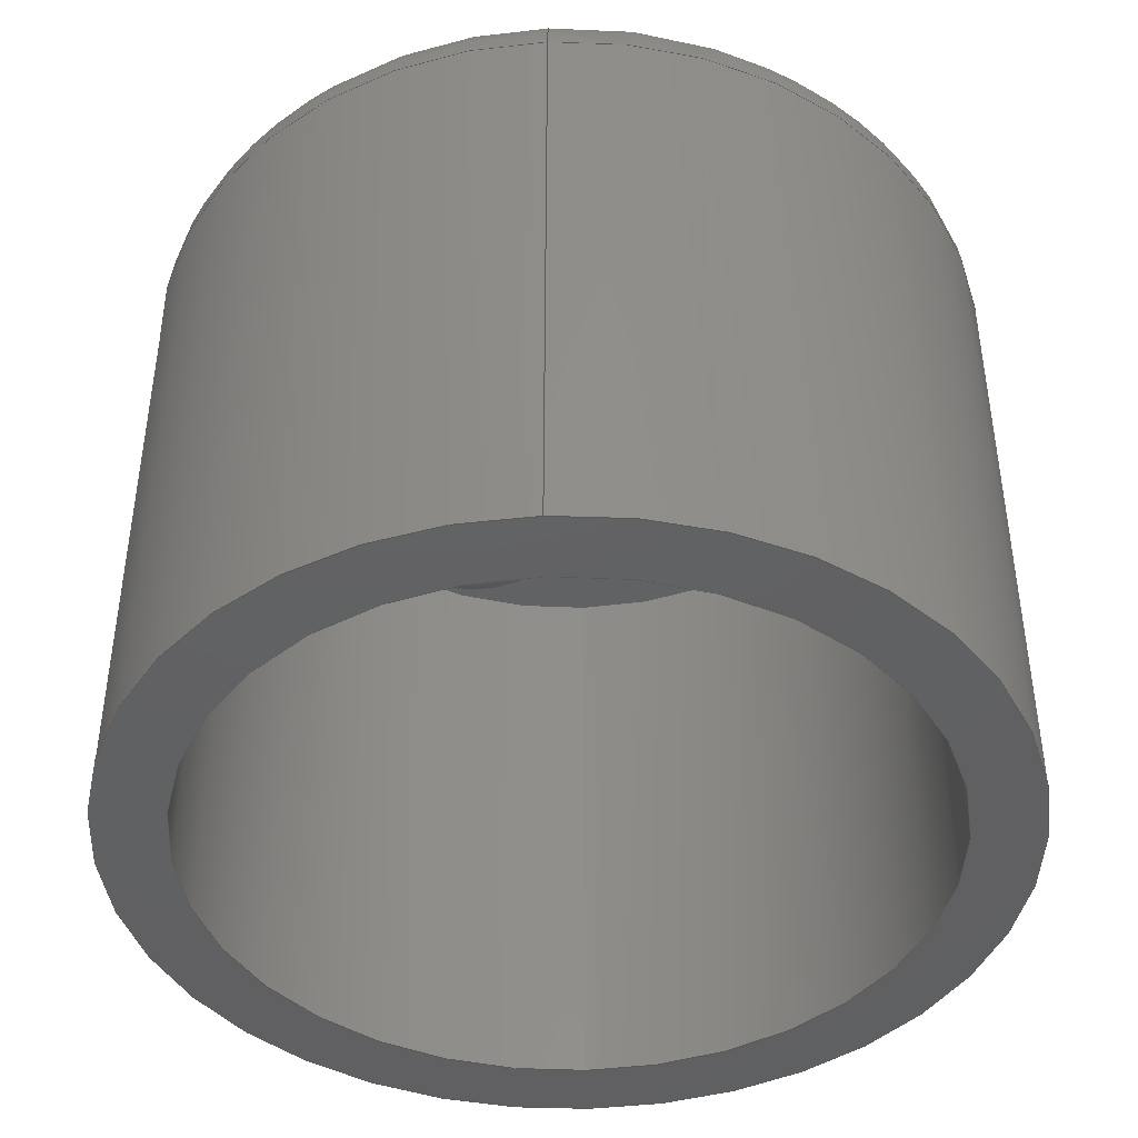
<metadata>
{"format":"step","ext":"stp","renderer":"f3d","projection":"perspective","resolution":1024,"background":"white","views":[{"elev":-43.3,"azim":-87.3,"up":"+Y"}]}
</metadata>
<code>
ISO-10303-21;
DATA;
#1=CARTESIAN_POINT('POINT1',(6.062,16.95
   ,-3.5));
#2=VERTEX_POINT('VERTEX1',#1);
#3=CARTESIAN_POINT('POINT2',(8.862,18,
   -5.116));
#4=VERTEX_POINT('VERTEX2',#3);
#5=CARTESIAN_POINT('POS1',(6.062,22.45,
   -3.5));
#6=DIRECTION('DIR1',(0.5,-1.082e-17,
   0.866));
#7=DIRECTION('DIR2',(-1.615e-16,-1,
   8.074e-17));
#8=AXIS2_PLACEMENT_3D('AXIS1',#5,#6,#7);
#9=CIRCLE('ELLIPSE1',#8,5.5);
#10=EDGE_CURVE('EDGE1',#2,#4,#9,.T.);
#11=ORIENTED_EDGE('COEDGE1',*,*,#10,.F.);
#12=CARTESIAN_POINT('POINT3',(3.262,18,
   -1.884));
#13=VERTEX_POINT('VERTEX3',#12);
#14=CARTESIAN_POINT('POS2',(6.062,22.45,
   -3.5));
#15=DIRECTION('DIR3',(-0.5,-1.082e-17,
   -0.866));
#16=DIRECTION('DIR4',(1.615e-16,-1,
   -8.074e-17));
#17=AXIS2_PLACEMENT_3D('AXIS2',#14,#15,#16);
#18=CIRCLE('ELLIPSE2',#17,5.5);
#19=EDGE_CURVE('EDGE2',#2,#13,#18,.T.);
#20=ORIENTED_EDGE('COEDGE2',*,*,#19,.T.);
#21=CARTESIAN_POINT('POS3',(6.062,18,-3.5));
#22=DIRECTION('DIR5',(0,-1,0));
#23=DIRECTION('DIR6',(0,0,1));
#24=AXIS2_PLACEMENT_3D('AXIS3',#21,#22,#23);
#25=CIRCLE('ELLIPSE3',#24,3.233);
#26=EDGE_CURVE('EDGE3',#4,#13,#25,.F.);
#27=ORIENTED_EDGE('COEDGE3',*,*,#26,.F.);
#28=EDGE_LOOP('NONE',(#11,#20,#27));
#29=FACE_BOUND('LOOP1',#28,.T.);
#30=CARTESIAN_POINT('POS4',(6.062,22.45,
   -3.5));
#31=DIRECTION('DIR7',(0,0,1));
#32=DIRECTION('DIR8',(1,0,0));
#33=AXIS2_PLACEMENT_3D('AXIS4',#30,#31,#32);
#34=SPHERICAL_SURFACE('SPHERE_SURF1',#33,5.5);
#35=ADVANCED_FACE('FACE1',(#29),#34,.T.);
#36=ORIENTED_EDGE('COEDGE4',*,*,#19,.F.);
#37=ORIENTED_EDGE('COEDGE5',*,*,#10,.T.);
#38=CARTESIAN_POINT('POS5',(6.062,18,-3.5));
#39=DIRECTION('DIR9',(0,-1,0));
#40=DIRECTION('DIR10',(0,0,1));
#41=AXIS2_PLACEMENT_3D('AXIS5',#38,#39,#40);
#42=CIRCLE('ELLIPSE4',#41,3.233);
#43=EDGE_CURVE('EDGE4',#13,#4,#42,.F.);
#44=ORIENTED_EDGE('COEDGE6',*,*,#43,.F.);
#45=EDGE_LOOP('NONE',(#36,#37,#44));
#46=FACE_BOUND('LOOP1',#45,.T.);
#47=ADVANCED_FACE('FACE2',(#46),#34,.T.);
#48=CARTESIAN_POINT('POINT4',(10.38,18,1.271e-15
   ));
#49=VERTEX_POINT('VERTEX4',#48);
#50=CARTESIAN_POINT('POINT5',(-10.38,18,0));
#51=VERTEX_POINT('VERTEX5',#50);
#52=CARTESIAN_POINT('POS6',(0,18,0));
#53=DIRECTION('DIR11',(0,1,0));
#54=DIRECTION('DIR12',(-1,0,0));
#55=AXIS2_PLACEMENT_3D('AXIS6',#52,#53,#54);
#56=CIRCLE('ELLIPSE5',#55,10.38);
#57=EDGE_CURVE('EDGE5',#49,#51,#56,.F.);
#58=ORIENTED_EDGE('COEDGE7',*,*,#57,.T.);
#59=CARTESIAN_POINT('POS7',(0,18,0));
#60=DIRECTION('DIR13',(0,-1,0));
#61=DIRECTION('DIR14',(-1,0,0));
#62=AXIS2_PLACEMENT_3D('AXIS7',#59,#60,#61);
#63=CIRCLE('ELLIPSE6',#62,10.38);
#64=EDGE_CURVE('EDGE6',#49,#51,#63,.F.);
#65=ORIENTED_EDGE('COEDGE8',*,*,#64,.F.);
#66=EDGE_LOOP('NONE',(#58,#65));
#67=FACE_BOUND('LOOP1',#66,.T.);
#68=ORIENTED_EDGE('COEDGE9',*,*,#43,.T.);
#69=ORIENTED_EDGE('COEDGE10',*,*,#26,.T.);
#70=EDGE_LOOP('NONE',(#68,#69));
#71=FACE_BOUND('LOOP1',#70,.T.);
#72=CARTESIAN_POINT('POS8',(0,18,0));
#73=DIRECTION('DIR15',(0,-1,0));
#74=DIRECTION('DIR16',(1,0,0));
#75=AXIS2_PLACEMENT_3D('AXIS8',#72,#73,#74);
#76=PLANE('PLANE1',#75);
#77=ADVANCED_FACE('FACE3',(#67,#71),#76,.T.);
#78=CARTESIAN_POINT('POINT6',(6.062,
   18.95,-3.5));
#79=VERTEX_POINT('VERTEX6',#78);
#80=CARTESIAN_POINT('POINT7',(3.897,20,-2.25)
   );
#81=VERTEX_POINT('VERTEX7',#80);
#82=CARTESIAN_POINT('POS9',(6.062,22.45,
   -3.5));
#83=DIRECTION('DIR17',(-0.5,-1.7e-17,
   -0.866));
#84=DIRECTION('DIR18',(2.538e-16,-1,
   -1.269e-16));
#85=AXIS2_PLACEMENT_3D('AXIS9',#82,#83,#84);
#86=CIRCLE('ELLIPSE7',#85,3.5);
#87=EDGE_CURVE('EDGE7',#79,#81,#86,.T.);
#88=ORIENTED_EDGE('COEDGE11',*,*,#87,.F.);
#89=CARTESIAN_POINT('POINT8',(8.227,20,-4.75)
   );
#90=VERTEX_POINT('VERTEX8',#89);
#91=CARTESIAN_POINT('POS10',(6.062,22.45
   ,-3.5));
#92=DIRECTION('DIR19',(0.5,-1.7e-17,
   0.866));
#93=DIRECTION('DIR20',(-2.538e-16,-1,
   1.269e-16));
#94=AXIS2_PLACEMENT_3D('AXIS10',#91,#92,#93);
#95=CIRCLE('ELLIPSE8',#94,3.5);
#96=EDGE_CURVE('EDGE8',#79,#90,#95,.T.);
#97=ORIENTED_EDGE('COEDGE12',*,*,#96,.T.);
#98=CARTESIAN_POINT('POS11',(6.062,20,-3.5));
#99=DIRECTION('DIR21',(0,-1,0));
#100=DIRECTION('DIR22',(0,0,1));
#101=AXIS2_PLACEMENT_3D('AXIS11',#98,#99,#100);
#102=CIRCLE('ELLIPSE9',#101,2.5);
#103=EDGE_CURVE('EDGE9',#90,#81,#102,.F.);
#104=ORIENTED_EDGE('COEDGE13',*,*,#103,.T.);
#105=EDGE_LOOP('NONE',(#88,#97,#104));
#106=FACE_BOUND('LOOP1',#105,.T.);
#107=CARTESIAN_POINT('POS12',(6.062,
   22.45,-3.5));
#108=DIRECTION('DIR23',(0,0,1));
#109=DIRECTION('DIR24',(1,0,0));
#110=AXIS2_PLACEMENT_3D('AXIS12',#107,#108,#109);
#111=SPHERICAL_SURFACE('SPHERE_SURF2',#110,3.5);
#112=ADVANCED_FACE('FACE4',(#106),#111,.F.);
#113=ORIENTED_EDGE('COEDGE14',*,*,#96,.F.);
#114=ORIENTED_EDGE('COEDGE15',*,*,#87,.T.);
#115=CARTESIAN_POINT('POS13',(6.062,20,-3.5))
   ;
#116=DIRECTION('DIR25',(0,-1,0));
#117=DIRECTION('DIR26',(0,0,1));
#118=AXIS2_PLACEMENT_3D('AXIS13',#115,#116,#117);
#119=CIRCLE('ELLIPSE10',#118,2.5);
#120=EDGE_CURVE('EDGE10',#81,#90,#119,.F.);
#121=ORIENTED_EDGE('COEDGE16',*,*,#120,.T.);
#122=EDGE_LOOP('NONE',(#113,#114,#121));
#123=FACE_BOUND('LOOP1',#122,.T.);
#124=ADVANCED_FACE('FACE5',(#123),#111,.F.);
#125=ORIENTED_EDGE('COEDGE17',*,*,#64,.T.);
#126=CARTESIAN_POINT('POINT9',(-10.38,0,
   -2.541e-15));
#127=VERTEX_POINT('VERTEX9',#126);
#128=CARTESIAN_POINT('POS14',(-10.38,0,
   -2.541e-15));
#129=DIRECTION('DIR27',(0,1,0));
#130=VECTOR('VEC1',#129,1);
#131=LINE('STRAIGHT1',#128,#130);
#132=EDGE_CURVE('EDGE11',#127,#51,#131,.T.);
#133=ORIENTED_EDGE('COEDGE18',*,*,#132,.F.);
#134=CARTESIAN_POINT('POINT10',(10.38,0,
   1.271e-15));
#135=VERTEX_POINT('VERTEX10',#134);
#136=CARTESIAN_POINT('POS15',(0,0,0));
#137=DIRECTION('DIR28',(0,-1,0));
#138=DIRECTION('DIR29',(-1,0,0));
#139=AXIS2_PLACEMENT_3D('AXIS14',#136,#137,#138);
#140=CIRCLE('ELLIPSE11',#139,10.38);
#141=EDGE_CURVE('EDGE12',#135,#127,#140,.F.);
#142=ORIENTED_EDGE('COEDGE19',*,*,#141,.F.);
#143=CARTESIAN_POINT('POS16',(10.38,0,1.271e-15
   ));
#144=DIRECTION('DIR30',(0,1,0));
#145=VECTOR('VEC2',#144,1);
#146=LINE('STRAIGHT2',#143,#145);
#147=EDGE_CURVE('EDGE13',#135,#49,#146,.T.);
#148=ORIENTED_EDGE('COEDGE20',*,*,#147,.T.);
#149=EDGE_LOOP('NONE',(#125,#133,#142,#148));
#150=FACE_BOUND('LOOP1',#149,.T.);
#151=CARTESIAN_POINT('POS17',(0,21,0));
#152=DIRECTION('DIR31',(0,-1,0));
#153=DIRECTION('DIR32',(-1,0,0));
#154=AXIS2_PLACEMENT_3D('AXIS15',#151,#152,#153);
#155=CYLINDRICAL_SURFACE('CONE_SURF1',#154,10.38);
#156=ADVANCED_FACE('FACE6',(#150),#155,.F.);
#157=CARTESIAN_POINT('POS18',(0,0,0));
#158=DIRECTION('DIR33',(0,-1,0));
#159=DIRECTION('DIR34',(-1,0,0));
#160=AXIS2_PLACEMENT_3D('AXIS16',#157,#158,#159);
#161=CIRCLE('ELLIPSE12',#160,10.38);
#162=EDGE_CURVE('EDGE14',#135,#127,#161,.T.);
#163=ORIENTED_EDGE('COEDGE21',*,*,#162,.T.);
#164=ORIENTED_EDGE('COEDGE22',*,*,#132,.T.);
#165=ORIENTED_EDGE('COEDGE23',*,*,#57,.F.);
#166=ORIENTED_EDGE('COEDGE24',*,*,#147,.F.);
#167=EDGE_LOOP('NONE',(#163,#164,#165,#166));
#168=FACE_BOUND('LOOP1',#167,.T.);
#169=ADVANCED_FACE('FACE7',(#168),#155,.F.);
#170=CARTESIAN_POINT('POINT11',(12.38,18,
   1.515e-15));
#171=VERTEX_POINT('VERTEX11',#170);
#172=CARTESIAN_POINT('POINT12',(-12.38,18,
   -3.031e-15));
#173=VERTEX_POINT('VERTEX12',#172);
#174=CARTESIAN_POINT('POS19',(0,18,0));
#175=DIRECTION('DIR35',(0,-1,0));
#176=DIRECTION('DIR36',(-1,0,0));
#177=AXIS2_PLACEMENT_3D('AXIS17',#174,#175,#176);
#178=CIRCLE('ELLIPSE13',#177,12.38);
#179=EDGE_CURVE('EDGE15',#171,#173,#178,.F.);
#180=ORIENTED_EDGE('COEDGE25',*,*,#179,.T.);
#181=CARTESIAN_POINT('POINT13',(-10.38,20,0));
#182=VERTEX_POINT('VERTEX13',#181);
#183=CARTESIAN_POINT('POS20',(-10.38,18,
   -2.541e-15));
#184=DIRECTION('DIR37',(2.449e-16,3.041e-32,
   -1));
#185=DIRECTION('DIR38',(-1,0,-2.449e-16));
#186=AXIS2_PLACEMENT_3D('AXIS18',#183,#184,#185);
#187=CIRCLE('ELLIPSE14',#186,2);
#188=EDGE_CURVE('EDGE16',#173,#182,#187,.T.);
#189=ORIENTED_EDGE('COEDGE26',*,*,#188,.T.);
#190=CARTESIAN_POINT('POINT14',(10.38,20,
   1.271e-15));
#191=VERTEX_POINT('VERTEX14',#190);
#192=CARTESIAN_POINT('POS21',(0,20,0));
#193=DIRECTION('DIR39',(0,-1,0));
#194=DIRECTION('DIR40',(0,0,-1));
#195=AXIS2_PLACEMENT_3D('AXIS19',#192,#193,#194);
#196=CIRCLE('ELLIPSE15',#195,10.38);
#197=EDGE_CURVE('EDGE17',#191,#182,#196,.F.);
#198=ORIENTED_EDGE('COEDGE27',*,*,#197,.F.);
#199=CARTESIAN_POINT('POS22',(10.38,18,1.271e-15
   ));
#200=DIRECTION('DIR41',(-1.225e-16,1.521e-32,
   1));
#201=DIRECTION('DIR42',(1,0,1.225e-16));
#202=AXIS2_PLACEMENT_3D('AXIS20',#199,#200,#201);
#203=CIRCLE('ELLIPSE16',#202,2);
#204=EDGE_CURVE('EDGE18',#171,#191,#203,.T.);
#205=ORIENTED_EDGE('COEDGE28',*,*,#204,.F.);
#206=EDGE_LOOP('NONE',(#180,#189,#198,#205));
#207=FACE_BOUND('LOOP1',#206,.T.);
#208=CARTESIAN_POINT('POS23',(0,18,0));
#209=DIRECTION('DIR43',(0,-1,0));
#210=DIRECTION('DIR44',(-1,0,0));
#211=AXIS2_PLACEMENT_3D('AXIS21',#208,#209,#210);
#212=TOROIDAL_SURFACE('TORUS1',#211,10.38,2);
#213=ADVANCED_FACE('FACE8',(#207),#212,.T.);
#214=CARTESIAN_POINT('POS24',(0,20,0));
#215=DIRECTION('DIR45',(0,-1,0));
#216=DIRECTION('DIR46',(0,0,-1));
#217=AXIS2_PLACEMENT_3D('AXIS22',#214,#215,#216);
#218=CIRCLE('ELLIPSE17',#217,10.38);
#219=EDGE_CURVE('EDGE19',#191,#182,#218,.T.);
#220=ORIENTED_EDGE('COEDGE29',*,*,#219,.F.);
#221=ORIENTED_EDGE('COEDGE30',*,*,#197,.T.);
#222=EDGE_LOOP('NONE',(#220,#221));
#223=FACE_BOUND('LOOP1',#222,.T.);
#224=ORIENTED_EDGE('COEDGE31',*,*,#120,.F.);
#225=ORIENTED_EDGE('COEDGE32',*,*,#103,.F.);
#226=EDGE_LOOP('NONE',(#224,#225));
#227=FACE_BOUND('LOOP1',#226,.T.);
#228=CARTESIAN_POINT('POS25',(0,20,0));
#229=DIRECTION('DIR47',(0,-1,0));
#230=DIRECTION('DIR48',(1,0,0));
#231=AXIS2_PLACEMENT_3D('AXIS23',#228,#229,#230);
#232=PLANE('PLANE2',#231);
#233=ADVANCED_FACE('FACE9',(#223,#227),#232,.F.);
#234=CARTESIAN_POINT('POINT15',(12.38,0,
   1.515e-15));
#235=VERTEX_POINT('VERTEX15',#234);
#236=CARTESIAN_POINT('POINT16',(-12.38,0,
   -3.031e-15));
#237=VERTEX_POINT('VERTEX16',#236);
#238=CARTESIAN_POINT('POS26',(0,0,0));
#239=DIRECTION('DIR49',(0,1,0));
#240=DIRECTION('DIR50',(-1,0,0));
#241=AXIS2_PLACEMENT_3D('AXIS24',#238,#239,#240);
#242=CIRCLE('ELLIPSE18',#241,12.38);
#243=EDGE_CURVE('EDGE20',#235,#237,#242,.F.);
#244=ORIENTED_EDGE('COEDGE33',*,*,#243,.T.);
#245=CARTESIAN_POINT('POS27',(0,0,0));
#246=DIRECTION('DIR51',(0,1,0));
#247=DIRECTION('DIR52',(-1,0,0));
#248=AXIS2_PLACEMENT_3D('AXIS25',#245,#246,#247);
#249=CIRCLE('ELLIPSE19',#248,12.38);
#250=EDGE_CURVE('EDGE21',#235,#237,#249,.T.);
#251=ORIENTED_EDGE('COEDGE34',*,*,#250,.F.);
#252=EDGE_LOOP('NONE',(#244,#251));
#253=FACE_BOUND('LOOP1',#252,.T.);
#254=ORIENTED_EDGE('COEDGE35',*,*,#162,.F.);
#255=ORIENTED_EDGE('COEDGE36',*,*,#141,.T.);
#256=EDGE_LOOP('NONE',(#254,#255));
#257=FACE_BOUND('LOOP1',#256,.T.);
#258=CARTESIAN_POINT('POS28',(0,0,0));
#259=DIRECTION('DIR53',(0,-1,0));
#260=DIRECTION('DIR54',(1,0,0));
#261=AXIS2_PLACEMENT_3D('AXIS26',#258,#259,#260);
#262=PLANE('PLANE3',#261);
#263=ADVANCED_FACE('FACE10',(#253,#257),#262,.T.);
#264=ORIENTED_EDGE('COEDGE37',*,*,#250,.T.);
#265=CARTESIAN_POINT('POS29',(-12.38,0,
   -3.031e-15));
#266=DIRECTION('DIR55',(0,1,0));
#267=VECTOR('VEC3',#266,1);
#268=LINE('STRAIGHT3',#265,#267);
#269=EDGE_CURVE('EDGE22',#237,#173,#268,.T.);
#270=ORIENTED_EDGE('COEDGE38',*,*,#269,.T.);
#271=ORIENTED_EDGE('COEDGE39',*,*,#179,.F.);
#272=CARTESIAN_POINT('POS30',(12.38,0,1.515e-15
   ));
#273=DIRECTION('DIR56',(0,1,0));
#274=VECTOR('VEC4',#273,1);
#275=LINE('STRAIGHT4',#272,#274);
#276=EDGE_CURVE('EDGE23',#235,#171,#275,.T.);
#277=ORIENTED_EDGE('COEDGE40',*,*,#276,.F.);
#278=EDGE_LOOP('NONE',(#264,#270,#271,#277));
#279=FACE_BOUND('LOOP1',#278,.T.);
#280=CARTESIAN_POINT('POS31',(0,21,0));
#281=DIRECTION('DIR57',(0,-1,0));
#282=DIRECTION('DIR58',(-1,0,0));
#283=AXIS2_PLACEMENT_3D('AXIS27',#280,#281,#282);
#284=CYLINDRICAL_SURFACE('CONE_SURF2',#283,12.38);
#285=ADVANCED_FACE('FACE11',(#279),#284,.T.);
#286=ORIENTED_EDGE('COEDGE41',*,*,#219,.T.);
#287=ORIENTED_EDGE('COEDGE42',*,*,#188,.F.);
#288=CARTESIAN_POINT('POS32',(0,18,0));
#289=DIRECTION('DIR59',(0,-1,0));
#290=DIRECTION('DIR60',(-1,0,0));
#291=AXIS2_PLACEMENT_3D('AXIS28',#288,#289,#290);
#292=CIRCLE('ELLIPSE20',#291,12.38);
#293=EDGE_CURVE('EDGE24',#171,#173,#292,.T.);
#294=ORIENTED_EDGE('COEDGE43',*,*,#293,.F.);
#295=ORIENTED_EDGE('COEDGE44',*,*,#204,.T.);
#296=EDGE_LOOP('NONE',(#286,#287,#294,#295));
#297=FACE_BOUND('LOOP1',#296,.T.);
#298=ADVANCED_FACE('FACE12',(#297),#212,.T.);
#299=ORIENTED_EDGE('COEDGE45',*,*,#293,.T.);
#300=ORIENTED_EDGE('COEDGE46',*,*,#269,.F.);
#301=ORIENTED_EDGE('COEDGE47',*,*,#243,.F.);
#302=ORIENTED_EDGE('COEDGE48',*,*,#276,.T.);
#303=EDGE_LOOP('NONE',(#299,#300,#301,#302));
#304=FACE_BOUND('LOOP1',#303,.T.);
#305=ADVANCED_FACE('FACE13',(#304),#284,.T.);
#306=CLOSED_SHELL('SHELL1',(#35,#47,#77,#112,#124,#156,#169,#213,#233,
   #263,#285,#298,#305));
#307=MANIFOLD_SOLID_BREP('LUMP1',#306);
#308=ADVANCED_BREP_SHAPE_REPRESENTATION('BODY0',(#307),#309);
#309=(GEOMETRIC_REPRESENTATION_CONTEXT(3) 
   GLOBAL_UNCERTAINTY_ASSIGNED_CONTEXT((#310)) 
   GLOBAL_UNIT_ASSIGNED_CONTEXT((#311,#312,#313)) REPRESENTATION_CONTEXT
   ('',''));
#310=UNCERTAINTY_MEASURE_WITH_UNIT(LENGTH_MEASURE(1e-06),#311,'','');
#311=(LENGTH_UNIT() NAMED_UNIT(*) SI_UNIT(.MILLI.,.METRE.));
#312=(NAMED_UNIT(*) PLANE_ANGLE_UNIT() SI_UNIT($,.RADIAN.));
#313=(NAMED_UNIT(*) SI_UNIT($,.STERADIAN.) SOLID_ANGLE_UNIT());
#314=APPLICATION_CONTEXT(
   'CONFIGURATION CONTROLLED 3D DESIGNS OF MECHANICAL PARTS AND 
ASSEMBLIES');
#315=APPLICATION_PROTOCOL_DEFINITION('INTERNATIONAL STANDARD',
   'config_control_design',1994,#314);
#316=MECHANICAL_CONTEXT('MECHANICAL_CONTEXT_NAME',#314,'mechanical');
#317=PRODUCT('PRODUCT_ID_1','PRODUCT_NAME_1','PRODUCT_DESCRIPTION',(#316
   ));
#318=PRODUCT_RELATED_PRODUCT_CATEGORY('detail',
   'PRODUCT_RELATED_PRODUCT_CATEGORY_DESCRIPTION',(#317));
#319=PERSON_AND_ORGANIZATION_ROLE('design_owner');
#320=CC_DESIGN_PERSON_AND_ORGANIZATION_ASSIGNMENT(#323,#319,(#317));
#321=PERSON('ID_1','PERSON_LAST_NAME','PERSON_FIRST_NAME',$,$,$);
#322=ORGANIZATION('ORGANIZATION_ID','ORGANIZATION_NAME',
   'ORGANIZATION_DESCRIPTION');
#323=PERSON_AND_ORGANIZATION(#321,#322);
#324=PRODUCT_DEFINITION_FORMATION_WITH_SPECIFIED_SOURCE(
   'PRODUCT_DEFINITION_FORMATION_ID',
   'PRODUCT_DEFINITION_FORMATION_DESCRIPTION',#317,.NOT_KNOWN.);
#325=PERSON_AND_ORGANIZATION_ROLE('creator');
#326=CC_DESIGN_PERSON_AND_ORGANIZATION_ASSIGNMENT(#329,#325,(#324));
#327=PERSON('ID_2','PERSON_LAST_NAME','PERSON_FIRST_NAME',$,$,$);
#328=ORGANIZATION('ORGANIZATION_ID','ORGANIZATION_NAME',
   'ORGANIZATION_DESCRIPTION');
#329=PERSON_AND_ORGANIZATION(#327,#328);
#330=PERSON_AND_ORGANIZATION_ROLE('part_supplier');
#331=CC_DESIGN_PERSON_AND_ORGANIZATION_ASSIGNMENT(#334,#330,(#324));
#332=PERSON('ID_3','PERSON_LAST_NAME','PERSON_FIRST_NAME',$,$,$);
#333=ORGANIZATION('ORGANIZATION_ID','ORGANIZATION_NAME',
   'ORGANIZATION_DESCRIPTION');
#334=PERSON_AND_ORGANIZATION(#332,#333);
#335=APPROVAL_STATUS('approved');
#336=APPROVAL(#335,'APPROVAL_LEVEL');
#337=CC_DESIGN_APPROVAL(#336,(#324));
#338=APPROVAL_ROLE('APPROVAL_ROLE');
#339=APPROVAL_PERSON_ORGANIZATION(#342,#336,#338);
#340=PERSON('ID_4','PERSON_LAST_NAME','PERSON_FIRST_NAME',$,$,$);
#341=ORGANIZATION('ORGANIZATION_ID','ORGANIZATION_NAME',
   'ORGANIZATION_DESCRIPTION');
#342=PERSON_AND_ORGANIZATION(#340,#341);
#343=APPROVAL_DATE_TIME(#347,#336);
#344=CALENDAR_DATE(1997,1,1);
#345=COORDINATED_UNIVERSAL_TIME_OFFSET(0,0,.AHEAD.);
#346=LOCAL_TIME(0,0,0,#345);
#347=DATE_AND_TIME(#344,#346);
#348=SECURITY_CLASSIFICATION_LEVEL('classified');
#349=SECURITY_CLASSIFICATION('SECURITY_CLASSIFICATION_NAME',
   'SECURITY_CLASSIFICATION_PURPOSE',#348);
#350=CC_DESIGN_SECURITY_CLASSIFICATION(#349,(#324));
#351=APPROVAL_STATUS('approved');
#352=APPROVAL(#351,'APPROVAL_LEVEL');
#353=CC_DESIGN_APPROVAL(#352,(#349));
#354=APPROVAL_ROLE('APPROVAL_ROLE');
#355=APPROVAL_PERSON_ORGANIZATION(#358,#352,#354);
#356=PERSON('ID_5','PERSON_LAST_NAME','PERSON_FIRST_NAME',$,$,$);
#357=ORGANIZATION('ORGANIZATION_ID','ORGANIZATION_NAME',
   'ORGANIZATION_DESCRIPTION');
#358=PERSON_AND_ORGANIZATION(#356,#357);
#359=APPROVAL_DATE_TIME(#363,#352);
#360=CALENDAR_DATE(1997,1,1);
#361=COORDINATED_UNIVERSAL_TIME_OFFSET(0,0,.AHEAD.);
#362=LOCAL_TIME(0,0,0,#361);
#363=DATE_AND_TIME(#360,#362);
#364=PERSON_AND_ORGANIZATION_ROLE('classification_officer');
#365=CC_DESIGN_PERSON_AND_ORGANIZATION_ASSIGNMENT(#368,#364,(#349));
#366=PERSON('ID_6','PERSON_LAST_NAME','PERSON_FIRST_NAME',$,$,$);
#367=ORGANIZATION('ORGANIZATION_ID','ORGANIZATION_NAME',
   'ORGANIZATION_DESCRIPTION');
#368=PERSON_AND_ORGANIZATION(#366,#367);
#369=DATE_TIME_ROLE('classification_date');
#370=CC_DESIGN_DATE_AND_TIME_ASSIGNMENT(#374,#369,(#349));
#371=CALENDAR_DATE(1997,1,1);
#372=COORDINATED_UNIVERSAL_TIME_OFFSET(0,0,.AHEAD.);
#373=LOCAL_TIME(0,0,0,#372);
#374=DATE_AND_TIME(#371,#373);
#375=DESIGN_CONTEXT('DESIGN_CONTEXT_NAME',#314,'design');
#376=PRODUCT_DEFINITION('PRODUCT_DEFINITION_ID',
   'PRODUCT_DEFINITION_DESCRIPTION',#324,#375);
#377=PERSON_AND_ORGANIZATION_ROLE('creator');
#378=CC_DESIGN_PERSON_AND_ORGANIZATION_ASSIGNMENT(#381,#377,(#376));
#379=PERSON('ID_7','PERSON_LAST_NAME','PERSON_FIRST_NAME',$,$,$);
#380=ORGANIZATION('ORGANIZATION_ID','ORGANIZATION_NAME',
   'ORGANIZATION_DESCRIPTION');
#381=PERSON_AND_ORGANIZATION(#379,#380);
#382=DATE_TIME_ROLE('creation_date');
#383=CC_DESIGN_DATE_AND_TIME_ASSIGNMENT(#387,#382,(#376));
#384=CALENDAR_DATE(1997,1,1);
#385=COORDINATED_UNIVERSAL_TIME_OFFSET(0,0,.AHEAD.);
#386=LOCAL_TIME(0,0,0,#385);
#387=DATE_AND_TIME(#384,#386);
#388=APPROVAL_STATUS('approved');
#389=APPROVAL(#388,'APPROVAL_LEVEL');
#390=CC_DESIGN_APPROVAL(#389,(#376));
#391=APPROVAL_ROLE('APPROVAL_ROLE');
#392=APPROVAL_PERSON_ORGANIZATION(#395,#389,#391);
#393=PERSON('ID_8','PERSON_LAST_NAME','PERSON_FIRST_NAME',$,$,$);
#394=ORGANIZATION('ORGANIZATION_ID','ORGANIZATION_NAME',
   'ORGANIZATION_DESCRIPTION');
#395=PERSON_AND_ORGANIZATION(#393,#394);
#396=APPROVAL_DATE_TIME(#400,#389);
#397=CALENDAR_DATE(1997,1,1);
#398=COORDINATED_UNIVERSAL_TIME_OFFSET(0,0,.AHEAD.);
#399=LOCAL_TIME(0,0,0,#398);
#400=DATE_AND_TIME(#397,#399);
#401=PRODUCT_DEFINITION_SHAPE('PRODUCT_DEFINITION_SHAPE_NAME',
   'PRODUCT_DEFINITION_SHAPE_DESCRIPTION',#376);
#402=SHAPE_DEFINITION_REPRESENTATION(#401,#308);
ENDSEC;
END-ISO-10303-21;
                
                  
               
                   
                    
     
                

</code>
